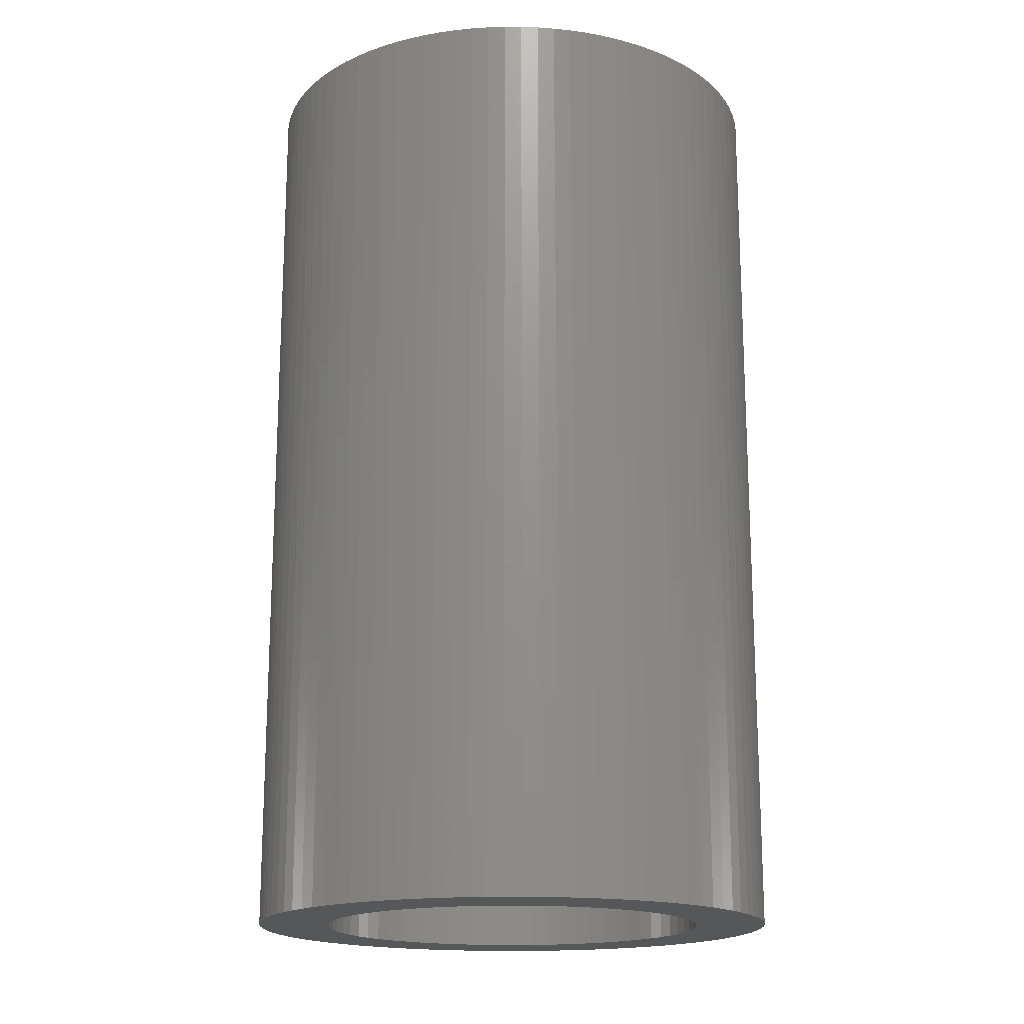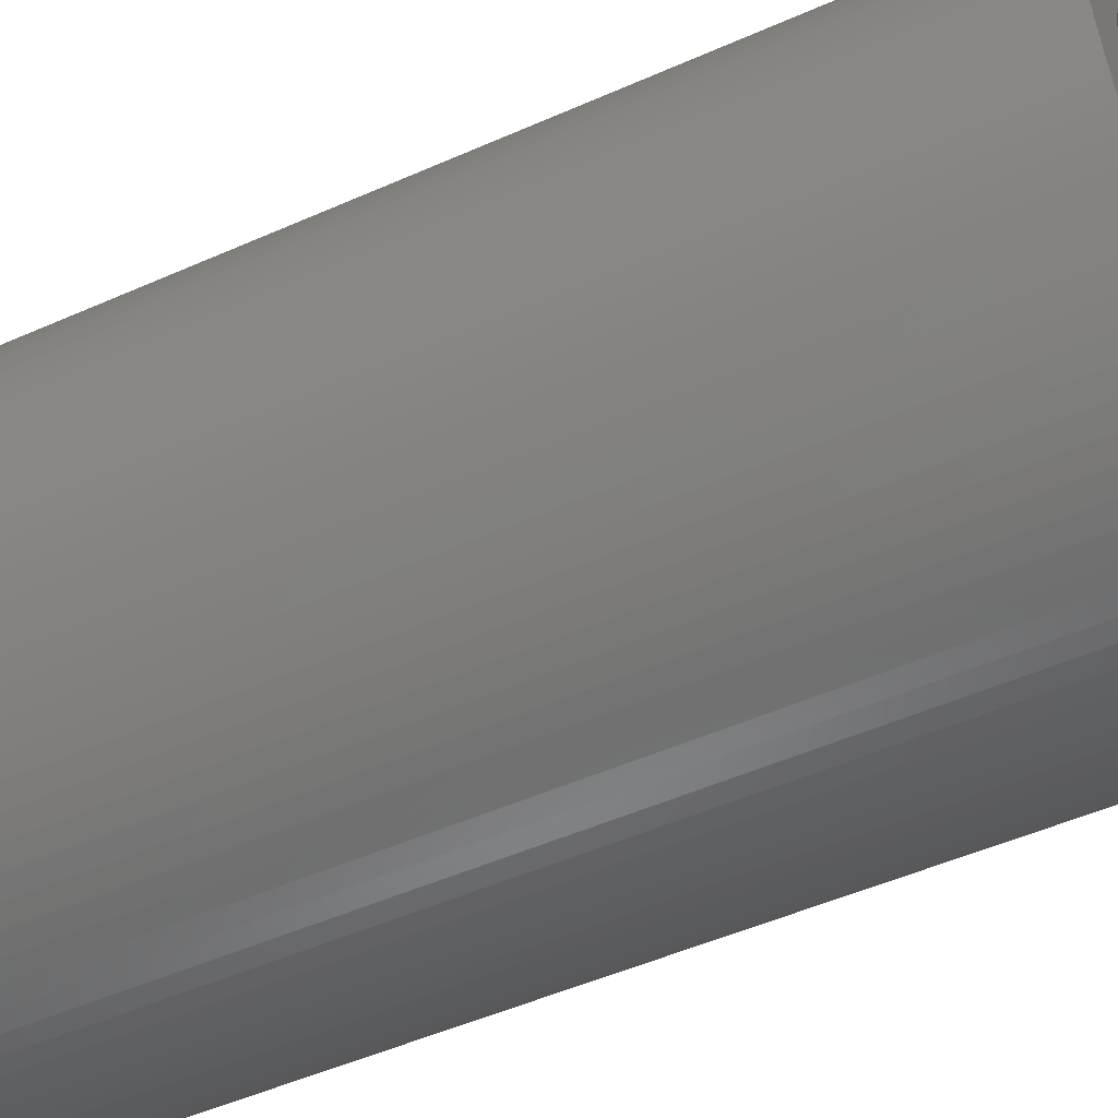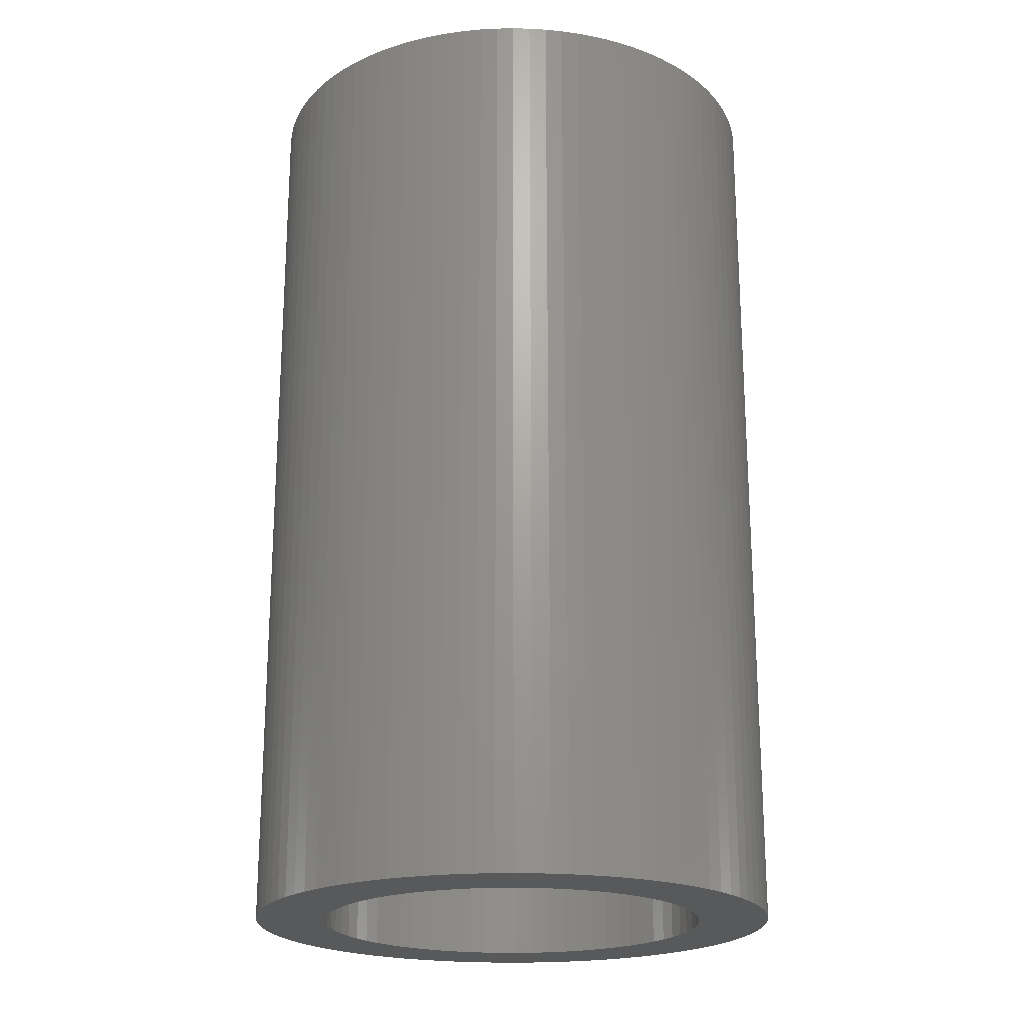
<metadata>
{"format":"stl","ext":"stl","renderer":"f3d","projection":"perspective","resolution":1024,"background":"white","views":[{"elev":-17.5,"azim":-37.2,"up":"+Z"},{"elev":-50.4,"azim":-64.1,"up":"+Y"},{"elev":-21.2,"azim":-160.4,"up":"+Z"}]}
</metadata>
<code>
# stl→obj: 330 verts, 660 faces
v 3.742 0.2478 13
v 3.717 0.4946 0
v 3.717 0.4946 13
v 3.742 0.2478 0
v 3.75 0 13
v 3.75 0 0
v 1.619 -3.382 0
v 1.839 -3.268 13
v 1.619 -3.382 13
v 1.839 -3.268 0
v -3.409 -1.563 0
v -3.505 -1.334 13
v -3.505 -1.334 0
v -3.409 -1.563 13
v -1.73 3.327 0
v -1.946 3.205 13
v -1.73 3.327 13
v -1.946 3.205 0
v -0.062 -3.749 0
v 0.1859 -3.745 13
v -0.062 -3.749 13
v 0.1859 -3.745 0
v -3.173 1.999 0
v -3.034 2.204 13
v -3.034 2.204 0
v -3.173 1.999 13
v 1.619 3.382 0
v 1.392 3.482 13
v 1.619 3.382 13
v 1.392 3.482 0
v 1.159 -3.566 0
v 1.392 -3.482 13
v 1.159 -3.566 13
v 1.392 -3.482 0
v 3.676 -0.7392 13
v 3.717 -0.4946 0
v 3.717 -0.4946 13
v 3.676 -0.7392 0
v -2.352 2.921 0
v -2.54 2.759 13
v -2.352 2.921 13
v -2.54 2.759 0
v -0.556 -3.709 0
v -0.3097 -3.737 13
v -0.556 -3.709 13
v -0.3097 -3.737 0
v -2.717 2.585 13
v -2.717 2.585 0
v -2.881 2.4 13
v -2.881 2.4 0
v -3.748 0.124 0
v -3.732 0.3714 13
v -3.732 0.3714 0
v -3.748 0.124 13
v 2.447 2.841 0
v 2.254 2.997 13
v 2.447 2.841 13
v 2.254 2.997 0
v 3.742 -0.2478 0
v 3.742 -0.2478 13
v 0.1859 3.745 0
v -0.062 3.749 13
v 0.1859 3.745 13
v -0.062 3.749 0
v -2.154 3.07 0
v -2.154 3.07 13
v 3.459 -1.449 13
v 3.547 -1.218 0
v 3.547 -1.218 13
v 3.459 -1.449 0
v 2.75 0 0
v 2.739 -0.2465 0
v 2.706 -0.491 0
v 2.739 0.2465 0
v 2.651 -0.7316 0
v 3.62 -0.9805 0
v 2.706 0.491 0
v 2.575 -0.9663 0
v 3.676 0.7392 0
v 2.478 -1.193 0
v 3.355 -1.675 0
v 2.651 0.7316 0
v 2.361 -1.41 0
v 3.237 -1.893 0
v 3.62 0.9805 0
v 3.105 -2.103 0
v 3.547 1.218 0
v 2.225 -1.616 0
v 2.959 -2.303 0
v 2.575 0.9663 0
v 2.071 -1.809 0
v 2.801 -2.494 0
v 3.459 1.449 0
v 2.478 1.193 0
v 2.63 -2.673 0
v 1.9 -1.988 0
v 2.447 -2.841 0
v 1.715 -2.15 0
v 2.254 -2.997 0
v 1.515 -2.295 0
v 2.051 -3.139 0
v 1.303 -2.422 0
v 1.081 -2.529 0
v 0.8498 -2.615 0
v 0.9206 -3.635 0
v 0.6119 -2.681 0
v 0.6783 -3.688 0
v 0.3691 -2.725 0
v 0.4331 -3.725 0
v 0.1234 -2.747 0
v -0.1234 -2.747 0
v -0.3691 -2.725 0
v -0.6119 -2.681 0
v -0.7999 -3.664 0
v -1.04 -3.603 0
v -0.8498 -2.615 0
v -1.276 -3.526 0
v -1.081 -2.529 0
v -1.506 -3.434 0
v -1.73 -3.327 0
v -1.303 -2.422 0
v -1.946 -3.205 0
v -1.515 -2.295 0
v -2.154 -3.07 0
v -1.715 -2.15 0
v -2.352 -2.921 0
v -2.54 -2.759 0
v -1.9 -1.988 0
v -2.717 -2.585 0
v -2.071 -1.809 0
v -2.881 -2.4 0
v -2.225 -1.616 0
v -3.034 -2.204 0
v -3.173 -1.999 0
v -2.361 -1.41 0
v -3.298 -1.785 0
v -2.478 -1.193 0
v -2.575 -0.9663 0
v 3.355 1.675 0
v 2.361 1.41 0
v 3.237 1.893 0
v 3.105 2.103 0
v 2.225 1.616 0
v 2.959 2.303 0
v 2.071 1.809 0
v 2.801 2.494 0
v 2.63 2.673 0
v 1.9 1.988 0
v 1.715 2.15 0
v 1.515 2.295 0
v 2.051 3.139 0
v 1.839 3.268 0
v 1.303 2.422 0
v 1.081 2.529 0
v 0.8498 2.615 0
v 1.159 3.566 0
v 0.9206 3.635 0
v 0.6119 2.681 0
v 0.6783 3.688 0
v 0.3691 2.725 0
v 0.4331 3.725 0
v 0.1234 2.747 0
v -0.1234 2.747 0
v -0.3097 3.737 0
v -0.3691 2.725 0
v -0.556 3.709 0
v -0.6119 2.681 0
v -0.7999 3.664 0
v -1.04 3.603 0
v -0.8498 2.615 0
v -1.276 3.526 0
v -1.081 2.529 0
v -1.303 2.422 0
v -1.506 3.434 0
v -1.515 2.295 0
v -1.715 2.15 0
v -1.9 1.988 0
v -2.071 1.809 0
v -2.225 1.616 0
v -2.361 1.41 0
v -3.298 1.785 0
v -2.478 1.193 0
v -3.409 1.563 0
v -2.575 0.9663 0
v -3.585 1.1 0
v -2.651 0.7316 0
v -3.65 0.8603 0
v -2.706 0.491 0
v -3.699 0.6172 0
v -2.739 0.2465 0
v -2.75 0 0
v -3.585 -1.1 0
v -2.651 -0.7316 0
v -3.65 -0.8603 0
v -2.706 -0.491 0
v -3.699 -0.6172 0
v -3.505 1.334 0
v -2.739 -0.2465 0
v -3.732 -0.3714 0
v -3.748 -0.124 0
v 0.4331 -3.725 13
v -3.298 1.785 13
v -3.409 1.563 13
v 2.051 -3.139 13
v 3.547 1.218 13
v 3.459 1.449 13
v 3.676 0.7392 13
v 3.62 0.9805 13
v -3.699 0.6172 13
v 2.801 -2.494 13
v 2.959 -2.303 13
v 2.63 2.673 13
v 0.9206 -3.635 13
v 0.6783 -3.688 13
v 2.051 3.139 13
v -3.505 1.334 13
v -3.585 1.1 13
v -3.585 -1.1 13
v -0.7999 3.664 13
v -0.556 3.709 13
v -2.352 -2.921 13
v -2.54 -2.759 13
v 2.959 2.303 13
v 2.801 2.494 13
v -3.732 -0.3714 13
v -3.699 -0.6172 13
v 1.839 3.268 13
v -3.65 -0.8603 13
v 3.237 -1.893 13
v 3.355 -1.675 13
v 3.237 1.893 13
v 3.105 2.103 13
v 3.355 1.675 13
v -1.506 3.434 13
v -1.276 3.526 13
v 0.4331 3.725 13
v 0.6783 3.688 13
v 3.105 -2.103 13
v -1.04 -3.603 13
v -1.276 -3.526 13
v 3.62 -0.9805 13
v 0.9206 3.635 13
v 1.159 3.566 13
v -0.3097 3.737 13
v -1.04 3.603 13
v -3.173 -1.999 13
v -3.034 -2.204 13
v 2.254 -2.997 13
v -2.881 -2.4 13
v -3.298 -1.785 13
v -3.65 0.8603 13
v -2.717 -2.585 13
v 2.63 -2.673 13
v 2.447 -2.841 13
v -2.154 -3.07 13
v -1.946 -3.205 13
v -0.7999 -3.664 13
v -3.748 -0.124 13
v -1.506 -3.434 13
v -1.73 -3.327 13
v 2.75 0 13
v 2.739 0.2465 13
v 2.706 0.491 13
v 2.739 -0.2465 13
v 2.651 0.7316 13
v 2.706 -0.491 13
v 2.575 0.9663 13
v 2.478 1.193 13
v 2.651 -0.7316 13
v 2.361 1.41 13
v 2.225 1.616 13
v 2.575 -0.9663 13
v 2.071 1.809 13
v 2.478 -1.193 13
v 1.9 1.988 13
v 1.715 2.15 13
v 1.515 2.295 13
v 1.303 2.422 13
v 1.081 2.529 13
v 0.8498 2.615 13
v 0.6119 2.681 13
v 0.3691 2.725 13
v 0.1234 2.747 13
v -0.1234 2.747 13
v -0.3691 2.725 13
v -0.6119 2.681 13
v -0.8498 2.615 13
v -1.081 2.529 13
v -1.303 2.422 13
v -1.515 2.295 13
v -1.715 2.15 13
v -1.9 1.988 13
v -2.071 1.809 13
v -2.225 1.616 13
v -2.361 1.41 13
v -2.478 1.193 13
v -2.575 0.9663 13
v 2.361 -1.41 13
v 2.225 -1.616 13
v 2.071 -1.809 13
v 1.9 -1.988 13
v 1.715 -2.15 13
v 1.515 -2.295 13
v 1.303 -2.422 13
v 1.081 -2.529 13
v 0.8498 -2.615 13
v 0.6119 -2.681 13
v 0.3691 -2.725 13
v 0.1234 -2.747 13
v -0.1234 -2.747 13
v -0.3691 -2.725 13
v -0.6119 -2.681 13
v -0.8498 -2.615 13
v -1.081 -2.529 13
v -1.303 -2.422 13
v -1.515 -2.295 13
v -1.715 -2.15 13
v -1.9 -1.988 13
v -2.071 -1.809 13
v -2.225 -1.616 13
v -2.361 -1.41 13
v -2.478 -1.193 13
v -2.575 -0.9663 13
v -2.651 -0.7316 13
v -2.706 -0.491 13
v -2.739 -0.2465 13
v -2.75 0 13
v -2.651 0.7316 13
v -2.706 0.491 13
v -2.739 0.2465 13
f 1 2 3
f 2 1 4
f 5 4 1
f 4 5 6
f 7 8 9
f 8 7 10
f 11 12 13
f 12 11 14
f 15 16 17
f 16 15 18
f 19 20 21
f 20 19 22
f 23 24 25
f 24 23 26
f 27 28 29
f 28 27 30
f 31 32 33
f 32 31 34
f 35 36 37
f 36 35 38
f 39 40 41
f 40 39 42
f 43 44 45
f 44 43 46
f 42 47 40
f 47 42 48
f 25 49 50
f 49 25 24
f 51 52 53
f 52 51 54
f 55 56 57
f 56 55 58
f 37 59 60
f 59 37 36
f 61 62 63
f 62 61 64
f 65 41 66
f 41 65 39
f 67 68 69
f 68 67 70
f 71 6 59
f 72 59 36
f 6 71 4
f 73 36 38
f 74 4 71
f 75 38 76
f 4 74 2
f 75 76 68
f 77 2 74
f 78 68 70
f 2 77 79
f 80 70 81
f 82 79 77
f 83 81 84
f 79 82 85
f 83 84 86
f 85 82 87
f 88 86 89
f 90 87 82
f 91 89 92
f 87 90 93
f 94 93 90
f 59 72 71
f 36 73 72
f 38 75 73
f 91 92 95
f 68 78 75
f 70 80 78
f 96 95 97
f 81 83 80
f 98 97 99
f 86 88 83
f 89 91 88
f 100 99 101
f 95 96 91
f 100 101 10
f 97 98 96
f 102 10 7
f 99 100 98
f 103 7 34
f 10 102 100
f 104 34 31
f 7 103 102
f 104 31 105
f 34 104 103
f 106 105 107
f 105 106 104
f 108 107 109
f 107 108 106
f 110 109 22
f 109 110 108
f 19 110 22
f 19 111 110
f 46 111 19
f 46 112 111
f 43 112 46
f 43 113 112
f 114 113 43
f 115 113 114
f 113 115 116
f 117 116 115
f 116 117 118
f 119 118 117
f 120 118 119
f 118 120 121
f 122 121 120
f 121 122 123
f 124 123 122
f 123 124 125
f 126 125 124
f 127 125 126
f 125 127 128
f 129 128 127
f 128 129 130
f 131 130 129
f 130 131 132
f 133 132 131
f 134 132 133
f 132 134 135
f 136 135 134
f 135 136 137
f 11 137 136
f 137 11 138
f 93 94 139
f 140 139 94
f 139 140 141
f 141 140 142
f 143 142 140
f 142 143 144
f 145 144 143
f 144 145 146
f 146 145 147
f 148 147 145
f 147 148 55
f 149 55 148
f 55 149 58
f 150 58 149
f 58 150 151
f 151 150 152
f 153 152 150
f 152 153 27
f 154 27 153
f 27 154 30
f 155 30 154
f 30 155 156
f 156 155 157
f 158 157 155
f 157 158 159
f 160 159 158
f 159 160 161
f 162 161 160
f 161 162 61
f 162 64 61
f 163 64 162
f 163 164 64
f 165 164 163
f 165 166 164
f 167 166 165
f 167 168 166
f 169 167 170
f 167 169 168
f 171 170 172
f 170 171 169
f 15 172 173
f 172 174 171
f 18 173 175
f 65 175 176
f 172 15 174
f 42 176 177
f 173 18 15
f 48 177 178
f 175 65 18
f 50 178 179
f 176 39 65
f 23 179 180
f 181 180 182
f 176 42 39
f 183 182 184
f 185 184 186
f 187 186 188
f 177 48 42
f 189 188 190
f 51 190 191
f 13 138 11
f 178 50 48
f 192 138 13
f 179 25 50
f 138 192 193
f 179 23 25
f 194 193 192
f 180 181 23
f 193 194 195
f 182 183 181
f 196 195 194
f 184 197 183
f 195 196 198
f 184 185 197
f 199 198 196
f 186 187 185
f 200 198 199
f 188 189 187
f 198 200 191
f 190 53 189
f 51 191 200
f 190 51 53
f 22 201 20
f 201 22 109
f 183 202 181
f 202 183 203
f 10 204 8
f 204 10 101
f 205 93 206
f 93 205 87
f 207 85 208
f 85 207 79
f 53 209 189
f 209 53 52
f 210 89 211
f 89 210 92
f 147 57 212
f 57 147 55
f 107 213 214
f 213 107 105
f 58 215 56
f 215 58 151
f 185 216 197
f 216 185 217
f 13 218 192
f 218 13 12
f 166 219 220
f 219 166 168
f 127 221 222
f 221 127 126
f 223 146 224
f 146 223 144
f 196 225 199
f 225 196 226
f 151 227 215
f 227 151 152
f 192 228 194
f 228 192 218
f 229 81 230
f 81 229 84
f 231 142 232
f 142 231 141
f 233 141 231
f 141 233 139
f 174 17 234
f 17 174 15
f 171 234 235
f 234 171 174
f 159 236 237
f 236 159 161
f 238 84 229
f 84 238 86
f 152 29 227
f 29 152 27
f 230 70 67
f 70 230 81
f 232 144 223
f 144 232 142
f 50 47 48
f 47 50 49
f 206 139 233
f 139 206 93
f 211 86 238
f 86 211 89
f 208 87 205
f 87 208 85
f 194 226 196
f 226 194 228
f 117 239 240
f 239 117 115
f 241 38 35
f 38 241 76
f 224 147 212
f 147 224 146
f 34 9 32
f 9 34 7
f 156 242 243
f 242 156 157
f 64 244 62
f 244 64 164
f 60 6 5
f 6 60 59
f 168 245 219
f 245 168 169
f 157 237 242
f 237 157 159
f 133 246 134
f 246 133 247
f 30 243 28
f 243 30 156
f 101 248 204
f 248 101 99
f 131 247 133
f 247 131 249
f 109 214 201
f 214 109 107
f 134 250 136
f 250 134 246
f 46 21 44
f 21 46 19
f 69 76 241
f 76 69 68
f 187 217 185
f 217 187 251
f 129 222 252
f 222 129 127
f 181 26 23
f 26 181 202
f 97 253 254
f 253 97 95
f 169 235 245
f 235 169 171
f 136 14 11
f 14 136 250
f 3 79 207
f 79 3 2
f 18 66 16
f 66 18 65
f 164 220 244
f 220 164 166
f 129 249 131
f 249 129 252
f 126 255 221
f 255 126 124
f 105 33 213
f 33 105 31
f 124 256 255
f 256 124 122
f 115 257 239
f 257 115 114
f 99 254 248
f 254 99 97
f 199 258 200
f 258 199 225
f 161 63 236
f 63 161 61
f 197 203 183
f 203 197 216
f 253 92 210
f 92 253 95
f 189 251 187
f 251 189 209
f 114 45 257
f 45 114 43
f 120 259 260
f 259 120 119
f 200 54 51
f 54 200 258
f 261 5 1
f 262 1 3
f 5 261 60
f 263 3 207
f 264 60 261
f 265 207 208
f 60 264 37
f 265 208 205
f 266 37 264
f 267 205 206
f 37 266 35
f 268 206 233
f 269 35 266
f 270 233 231
f 35 269 241
f 270 231 232
f 241 269 69
f 271 232 223
f 272 69 269
f 273 223 224
f 69 272 67
f 274 67 272
f 1 262 261
f 3 263 262
f 207 265 263
f 273 224 212
f 205 267 265
f 206 268 267
f 275 212 57
f 233 270 268
f 276 57 56
f 232 271 270
f 223 273 271
f 277 56 215
f 212 275 273
f 277 215 227
f 57 276 275
f 278 227 29
f 56 277 276
f 279 29 28
f 227 278 277
f 280 28 243
f 29 279 278
f 280 243 242
f 28 280 279
f 281 242 237
f 242 281 280
f 282 237 236
f 237 282 281
f 283 236 63
f 236 283 282
f 62 283 63
f 62 284 283
f 244 284 62
f 244 285 284
f 220 285 244
f 220 286 285
f 219 286 220
f 245 286 219
f 286 245 287
f 235 287 245
f 287 235 288
f 234 288 235
f 17 288 234
f 288 17 289
f 16 289 17
f 289 16 290
f 66 290 16
f 290 66 291
f 41 291 66
f 40 291 41
f 291 40 292
f 47 292 40
f 292 47 293
f 49 293 47
f 293 49 294
f 24 294 49
f 26 294 24
f 294 26 295
f 202 295 26
f 295 202 296
f 203 296 202
f 296 203 297
f 67 274 230
f 298 230 274
f 230 298 229
f 229 298 238
f 299 238 298
f 238 299 211
f 300 211 299
f 211 300 210
f 210 300 253
f 301 253 300
f 253 301 254
f 302 254 301
f 254 302 248
f 303 248 302
f 248 303 204
f 204 303 8
f 304 8 303
f 8 304 9
f 305 9 304
f 9 305 32
f 306 32 305
f 32 306 33
f 33 306 213
f 307 213 306
f 213 307 214
f 308 214 307
f 214 308 201
f 309 201 308
f 201 309 20
f 309 21 20
f 310 21 309
f 310 44 21
f 311 44 310
f 311 45 44
f 312 45 311
f 312 257 45
f 239 312 313
f 312 239 257
f 240 313 314
f 313 240 239
f 260 314 315
f 314 259 240
f 256 315 316
f 255 316 317
f 314 260 259
f 222 317 318
f 315 256 260
f 252 318 319
f 316 255 256
f 249 319 320
f 317 221 255
f 246 320 321
f 250 321 322
f 317 222 221
f 14 322 323
f 218 323 324
f 228 324 325
f 318 252 222
f 226 325 326
f 258 326 327
f 216 297 203
f 319 249 252
f 217 297 216
f 320 247 249
f 297 217 328
f 320 246 247
f 251 328 217
f 321 250 246
f 328 251 329
f 322 14 250
f 209 329 251
f 323 12 14
f 329 209 330
f 323 218 12
f 52 330 209
f 324 228 218
f 54 330 52
f 325 226 228
f 330 54 327
f 326 225 226
f 258 327 54
f 326 258 225
f 122 260 256
f 260 122 120
f 119 240 259
f 240 119 117
f 158 280 281
f 280 158 155
f 140 271 143
f 271 140 270
f 74 263 77
f 263 74 262
f 71 262 74
f 262 71 261
f 77 265 82
f 265 77 263
f 90 268 94
f 268 90 267
f 73 264 72
f 264 73 266
f 80 272 78
f 272 80 274
f 72 261 71
f 261 72 264
f 160 281 282
f 281 160 158
f 91 299 88
f 299 91 300
f 75 266 73
f 266 75 269
f 319 132 320
f 132 319 130
f 326 191 327
f 191 326 198
f 106 308 307
f 308 106 108
f 116 314 313
f 314 116 118
f 293 177 292
f 177 293 178
f 82 267 90
f 267 82 265
f 83 274 80
f 274 83 298
f 143 273 145
f 273 143 271
f 318 130 319
f 130 318 128
f 176 290 291
f 290 176 175
f 329 186 328
f 186 329 188
f 296 180 295
f 180 296 182
f 295 179 294
f 179 295 180
f 102 305 304
f 305 102 103
f 100 304 303
f 304 100 102
f 322 138 323
f 138 322 137
f 328 184 297
f 184 328 186
f 154 278 279
f 278 154 153
f 145 275 148
f 275 145 273
f 172 287 288
f 287 172 170
f 324 195 325
f 195 324 193
f 96 300 91
f 300 96 301
f 78 269 75
f 269 78 272
f 123 317 316
f 317 123 125
f 177 291 292
f 291 177 176
f 98 303 302
f 303 98 100
f 325 198 326
f 198 325 195
f 88 298 83
f 298 88 299
f 150 276 277
f 276 150 149
f 175 289 290
f 289 175 173
f 96 302 301
f 302 96 98
f 153 277 278
f 277 153 150
f 155 279 280
f 279 155 154
f 173 288 289
f 288 173 172
f 103 306 305
f 306 103 104
f 104 307 306
f 307 104 106
f 162 282 283
f 282 162 160
f 94 270 140
f 270 94 268
f 112 312 311
f 312 112 113
f 167 285 286
f 285 167 165
f 165 284 285
f 284 165 163
f 170 286 287
f 286 170 167
f 118 315 314
f 315 118 121
f 108 309 308
f 309 108 110
f 111 311 310
f 311 111 112
f 110 310 309
f 310 110 111
f 330 188 329
f 188 330 190
f 149 275 276
f 275 149 148
f 297 182 296
f 182 297 184
f 163 283 284
f 283 163 162
f 294 178 293
f 178 294 179
f 327 190 330
f 190 327 191
f 321 137 322
f 137 321 135
f 320 135 321
f 135 320 132
f 113 313 312
f 313 113 116
f 323 193 324
f 193 323 138
f 121 316 315
f 316 121 123
f 125 318 317
f 318 125 128

</code>
